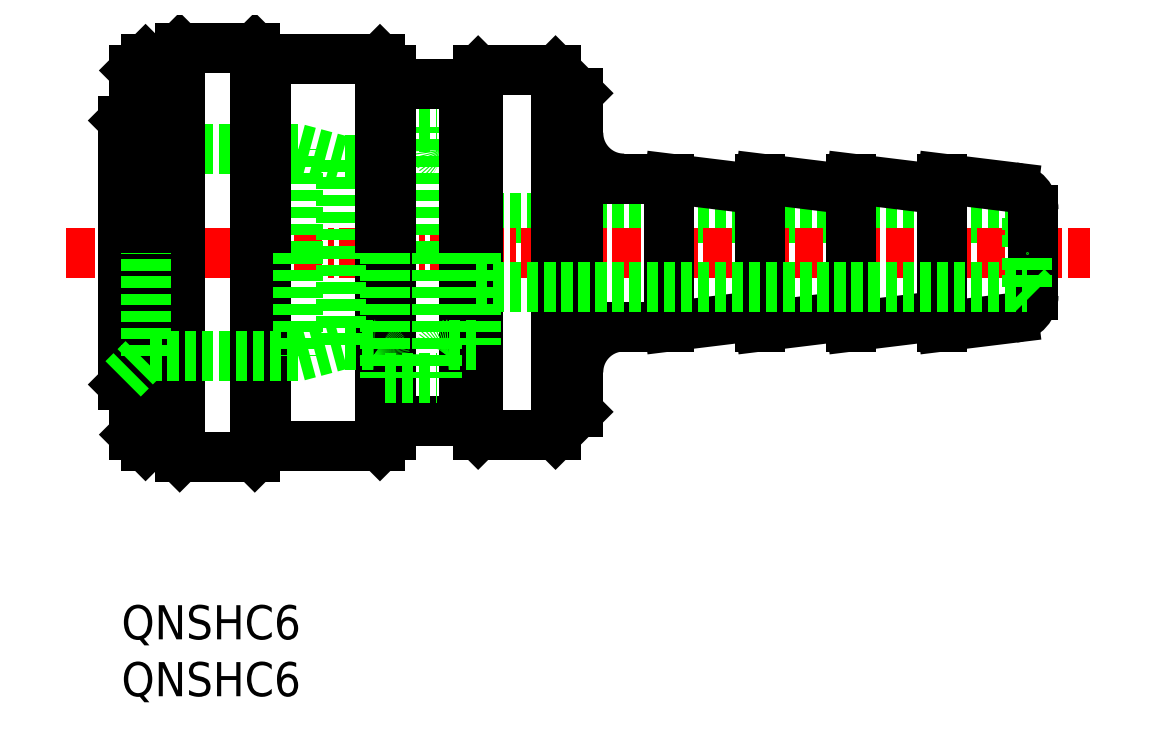
<metadata>
{"format":"dxf","ext":"dxf","renderer":"ezdxf+matplotlib","layout":"modelspace","background":"white","min_lineweight":24,"dpi":150}
</metadata>
<code>
0
SECTION
2
ENTITIES
0
LINE
8
0
10
179.1
20
233.3
30
0
11
203.3
21
233.3
31
0
0
LINE
8
0
10
195.6
20
235.1
30
0
11
199.6
21
234.6
31
0
0
LINE
8
0
10
195.6
20
228.6
30
0
11
199.6
21
229.1
31
0
0
LINE
8
CENTER
10
161.1
20
231.8
30
0
11
206.1
21
231.8
31
0
0
LINE
8
0
10
182.6
20
223.8
30
0
11
182.6
21
231.8
31
0
0
LINE
8
0
10
179.2
20
223.8
30
0
11
179.2
21
231.8
31
0
0
LINE
8
0
10
183.6
20
231.8
30
0
11
183.6
21
224.8
31
0
0
LINE
8
0
10
178.6
20
231.8
30
0
11
178.6
21
224.4
31
0
0
LINE
8
0
10
169.4
20
222.8
30
0
11
169.4
21
231.8
31
0
0
LINE
8
0
10
166.1
20
222.8
30
0
11
166.1
21
231.8
31
0
0
LINE
8
0
10
174.9
20
223.3
30
0
11
174.9
21
231.8
31
0
0
LINE
8
0
10
164.6
20
223.3
30
0
11
164.6
21
231.8
31
0
0
LINE
8
0
10
169.9
20
231.8
30
0
11
169.9
21
223.3
31
0
0
LINE
8
0
10
175.4
20
231.8
30
0
11
175.4
21
223.8
31
0
0
LINE
8
0
10
165.6
20
231.8
30
0
11
165.6
21
223.3
31
0
0
LINE
8
0
10
164.1
20
231.8
30
0
11
164.1
21
223.8
31
0
0
LINE
8
0
10
164.1
20
223.8
30
0
11
164.6
21
223.3
31
0
0
LINE
8
0
10
179.2
20
223.8
30
0
11
182.6
21
223.8
31
0
0
LINE
8
0
10
169.9
20
223.3
30
0
11
174.9
21
223.3
31
0
0
LINE
8
0
10
166.1
20
222.8
30
0
11
169.4
21
222.8
31
0
0
LINE
8
0
10
165.6
20
223.3
30
0
11
166.1
21
222.8
31
0
0
LINE
8
0
10
165.6
20
223.3
30
0
11
164.6
21
223.3
31
0
0
LINE
8
0
10
169.9
20
223.3
30
0
11
169.4
21
222.8
31
0
0
LINE
8
0
10
175.4
20
224.4
30
0
11
178.6
21
224.4
31
0
0
LINE
8
0
10
175.4
20
223.8
30
0
11
174.9
21
223.3
31
0
0
LINE
8
0
10
178.6
20
224.4
30
0
11
179.2
21
223.8
31
0
0
LINE
8
0
10
183.6
20
224.8
30
0
11
182.6
21
223.8
31
0
0
LINE
8
0
10
163.6
20
237.4
30
0
11
164.6
21
236.4
31
0
0
LINE
8
0
10
163.6
20
237.6
30
0
11
164.1
21
238.1
31
0
0
LINE
8
0
10
164.1
20
239.8
30
0
11
164.6
21
240.3
31
0
0
LINE
8
0
10
163.6
20
237.6
30
0
11
163.6
21
231.8
31
0
0
LINE
8
0
10
163.6
20
231.8
30
0
11
163.6
21
226
31
0
0
LINE
8
0
10
163.6
20
226
30
0
11
164.1
21
225.6
31
0
0
LINE
8
0
10
164.1
20
238.1
30
0
11
164.1
21
239.8
31
0
0
LINE
8
0
10
179.2
20
239.8
30
0
11
182.6
21
239.8
31
0
0
ARC
8
0
10
177.9
20
236.4
30
0
40
0.5
50
180
51
270
0
ARC
8
0
10
174.6
20
236.4
30
0
40
0.5
50
270
51
0
0
LINE
8
0
10
173.2
20
235.9
30
0
11
173.2
21
231.8
31
0
0
LINE
8
0
10
164.6
20
236.4
30
0
11
164.6
21
231.8
31
0
0
LINE
8
0
10
179.1
20
231.8
30
0
11
179.1
21
235.9
31
0
0
LINE
8
0
10
177.4
20
231.8
30
0
11
177.4
21
237.3
31
0
0
LINE
8
0
10
175.1
20
231.8
30
0
11
175.1
21
237.3
31
0
0
LINE
8
0
10
171.3
20
231.8
30
0
11
171.3
21
236.4
31
0
0
LINE
8
0
10
171.3
20
236.4
30
0
11
173.2
21
235.9
31
0
0
LINE
8
0
10
169.9
20
240.3
30
0
11
174.9
21
240.3
31
0
0
LINE
8
0
10
166.1
20
240.8
30
0
11
169.4
21
240.8
31
0
0
LINE
8
0
10
165.6
20
240.3
30
0
11
166.1
21
240.8
31
0
0
LINE
8
0
10
165.6
20
240.3
30
0
11
164.6
21
240.3
31
0
0
LINE
8
0
10
171.3
20
236.4
30
0
11
164.6
21
236.4
31
0
0
LINE
8
0
10
169.9
20
240.3
30
0
11
169.4
21
240.8
31
0
0
LINE
8
0
10
175.1
20
237.3
30
0
11
177.4
21
237.3
31
0
0
LINE
8
0
10
175.4
20
239.2
30
0
11
178.6
21
239.2
31
0
0
LINE
8
0
10
174.6
20
235.9
30
0
11
173.2
21
235.9
31
0
0
LINE
8
0
10
175.4
20
239.2
30
0
11
175.4
21
239.8
31
0
0
LINE
8
0
10
175.4
20
239.8
30
0
11
174.9
21
240.3
31
0
0
LINE
8
0
10
178.6
20
239.2
30
0
11
179.2
21
239.8
31
0
0
LINE
8
0
10
177.9
20
235.9
30
0
11
179.1
21
235.9
31
0
0
ARC
8
0
10
185.6
20
237.1
30
0
40
2
50
180
51
270
0
LINE
8
0
10
187.6
20
235.1
30
0
11
191.6
21
234.6
31
0
0
LINE
8
0
10
187.6
20
228.6
30
0
11
191.6
21
229.1
31
0
0
LINE
8
0
10
187.6
20
231.8
30
0
11
187.6
21
228.6
31
0
0
ARC
8
0
10
185.6
20
226.6
30
0
40
2
50
90
51
180
0
LINE
8
0
10
185.6
20
228.6
30
0
11
187.6
21
228.6
31
0
0
LINE
8
0
10
185.6
20
235.1
30
0
11
187.6
21
235.1
31
0
0
LINE
8
0
10
191.6
20
231.8
30
0
11
191.6
21
228.6
31
0
0
LINE
8
0
10
195.6
20
231.8
30
0
11
195.6
21
228.6
31
0
0
LINE
8
0
10
191.6
20
228.6
30
0
11
195.6
21
229.1
31
0
0
LINE
8
0
10
191.6
20
235.1
30
0
11
195.6
21
234.6
31
0
0
LINE
8
0
10
191.6
20
234.6
30
0
11
191.6
21
235.1
31
0
0
LINE
8
0
10
195.6
20
234.6
30
0
11
195.6
21
235.1
31
0
0
LINE
8
0
10
183.6
20
237.1
30
0
11
183.6
21
238.8
31
0
0
LINE
8
0
10
183.6
20
238.8
30
0
11
182.6
21
239.8
31
0
0
LINE
8
0
10
199.6
20
231.8
30
0
11
199.6
21
228.6
31
0
0
LINE
8
0
10
203.6
20
231.8
30
0
11
203.6
21
230
31
0
0
LINE
8
0
10
199.6
20
228.6
30
0
11
202.8
21
229
31
0
0
ARC
8
0
10
202.6
20
230
30
0
40
1
50
277
51
0
0
LINE
8
0
10
199.6
20
235.1
30
0
11
202.8
21
234.7
31
0
0
LINE
8
0
10
199.6
20
234.6
30
0
11
199.6
21
235.1
31
0
0
LINE
8
0
10
203.3
20
233.3
30
0
11
203.3
21
231.8
31
0
0
LINE
8
0
10
203.3
20
233.3
30
0
11
203.6
21
233.6
31
0
0
LINE
8
0
10
203.6
20
233.7
30
0
11
203.6
21
231.8
31
0
0
ARC
8
0
10
202.6
20
233.7
30
0
40
1
50
0
51
83
0
TEXT
8
0
10
163.6
20
214.9
30
0
40
1.5
1
QNSHC6
0
TEXT
8
0
10
163.6
20
212.4
30
0
40
1.5
1
QNSHC6
0
LINE
8
0
10
164.1
20
231.8
30
0
11
164.1
21
239.8
31
0
0
LINE
8
0
10
165.6
20
231.8
30
0
11
165.6
21
240.3
31
0
0
LINE
8
0
10
169.9
20
231.8
30
0
11
169.9
21
240.3
31
0
0
LINE
8
0
10
164.6
20
240.3
30
0
11
164.6
21
231.8
31
0
0
LINE
8
0
10
166.1
20
240.8
30
0
11
166.1
21
231.8
31
0
0
LINE
8
0
10
169.4
20
240.8
30
0
11
169.4
21
231.8
31
0
0
LINE
8
0
10
175.4
20
231.8
30
0
11
175.4
21
239.8
31
0
0
LINE
8
0
10
174.9
20
240.3
30
0
11
174.9
21
231.8
31
0
0
LINE
8
0
10
179.2
20
239.8
30
0
11
179.2
21
231.8
31
0
0
LINE
8
0
10
182.6
20
239.8
30
0
11
182.6
21
231.8
31
0
0
LINE
8
0
10
178.6
20
231.8
30
0
11
178.6
21
239.2
31
0
0
LINE
8
0
10
187.6
20
231.8
30
0
11
187.6
21
235.1
31
0
0
LINE
8
0
10
183.6
20
231.8
30
0
11
183.6
21
238.8
31
0
0
LINE
8
0
10
191.6
20
231.8
30
0
11
191.6
21
235.1
31
0
0
LINE
8
0
10
199.6
20
231.8
30
0
11
199.6
21
235.1
31
0
0
LINE
8
0
10
195.6
20
231.8
30
0
11
195.6
21
235.1
31
0
0
LINE
8
0
10
171.3
20
231.8
30
0
11
171.3
21
227.3
31
0
0
LINE
8
0
10
175.1
20
231.8
30
0
11
175.1
21
226.3
31
0
0
LINE
8
0
10
177.4
20
231.8
30
0
11
177.4
21
226.3
31
0
0
LINE
8
0
10
179.1
20
231.8
30
0
11
179.1
21
227.8
31
0
0
LINE
8
0
10
164.6
20
227.3
30
0
11
164.6
21
231.8
31
0
0
LINE
8
0
10
173.2
20
227.8
30
0
11
173.2
21
231.8
31
0
0
LINE
8
0
10
171.3
20
227.3
30
0
11
173.2
21
227.8
31
0
0
LINE
8
0
10
171.3
20
227.3
30
0
11
164.6
21
227.3
31
0
0
LINE
8
0
10
163.6
20
226.3
30
0
11
164.6
21
227.3
31
0
0
ARC
8
0
10
177.9
20
227.3
30
0
40
0.5
50
90
51
180
0
LINE
8
0
10
174.6
20
227.8
30
0
11
173.2
21
227.8
31
0
0
LINE
8
0
10
175.1
20
226.3
30
0
11
177.4
21
226.3
31
0
0
ARC
8
0
10
174.6
20
227.3
30
0
40
0.5
50
0
51
90
0
LINE
8
0
10
177.9
20
227.8
30
0
11
179.1
21
227.8
31
0
0
LINE
8
0
10
179.1
20
230.3
30
0
11
203.3
21
230.3
31
0
0
LINE
8
0
10
203.3
20
230.3
30
0
11
203.3
21
231.8
31
0
0
LINE
8
0
10
203.3
20
230.3
30
0
11
203.6
21
230
31
0
0
ENDSEC
0
EOF

</code>
